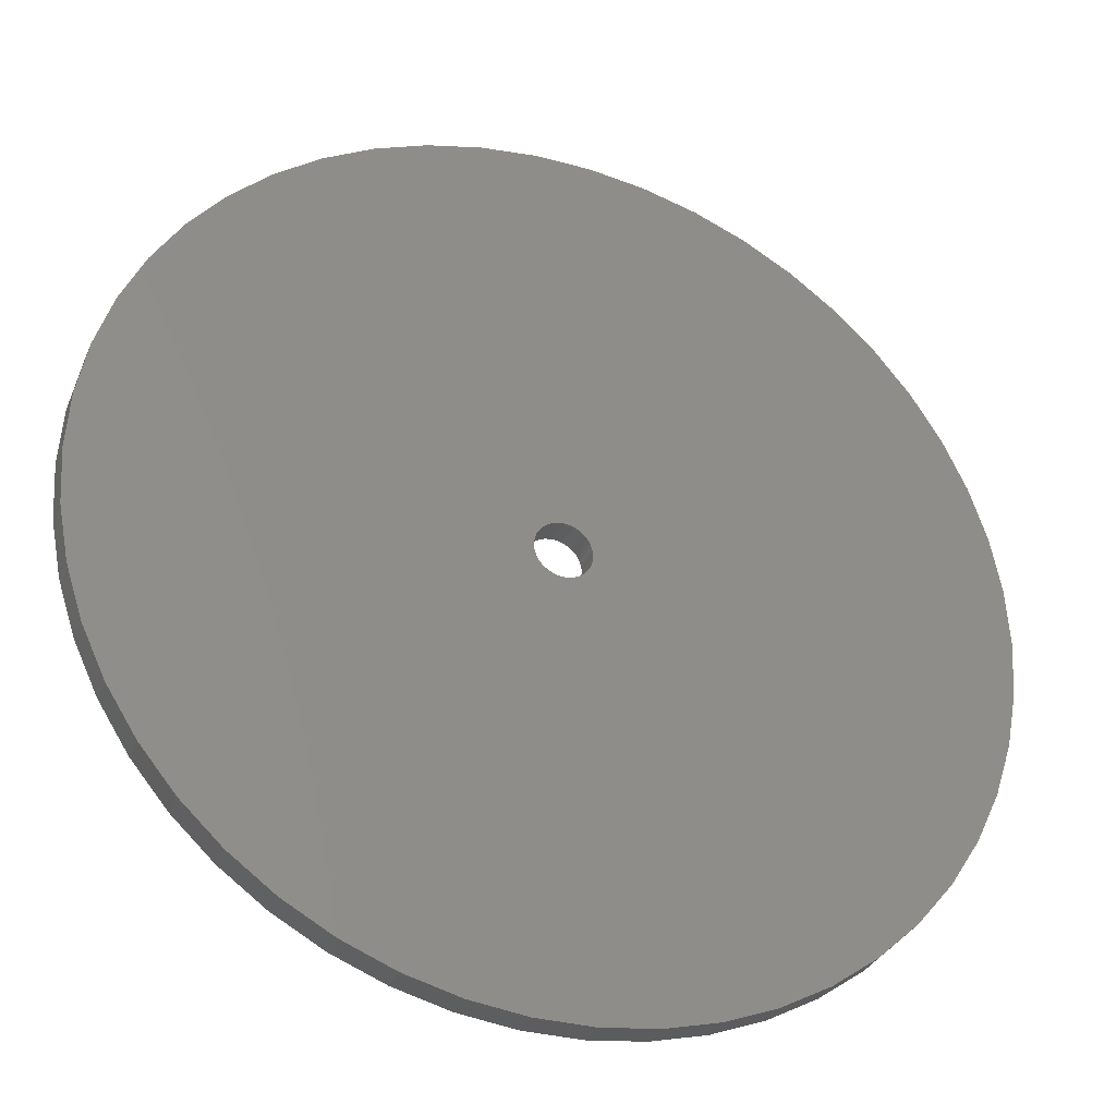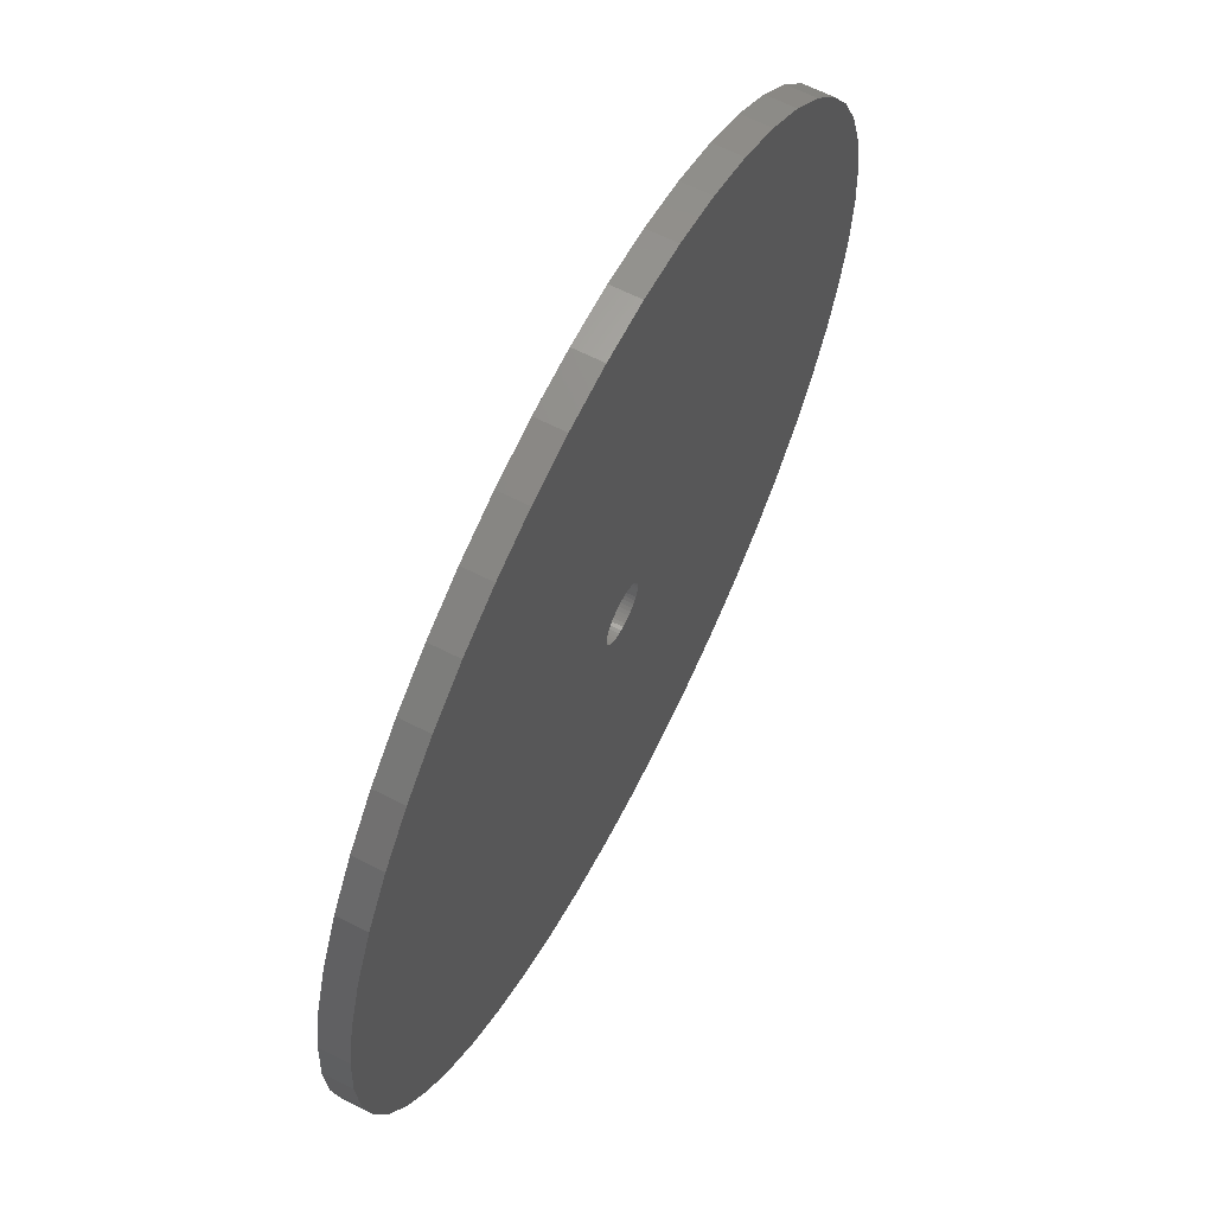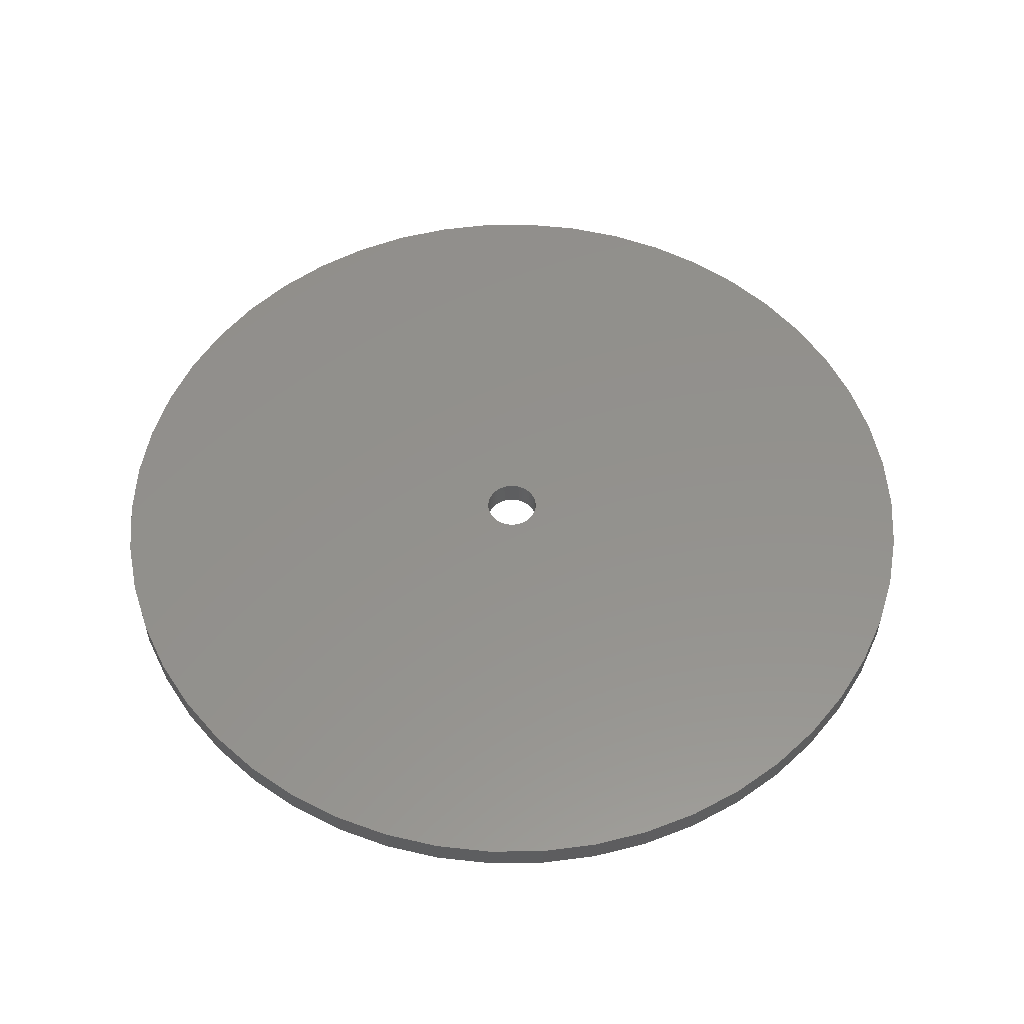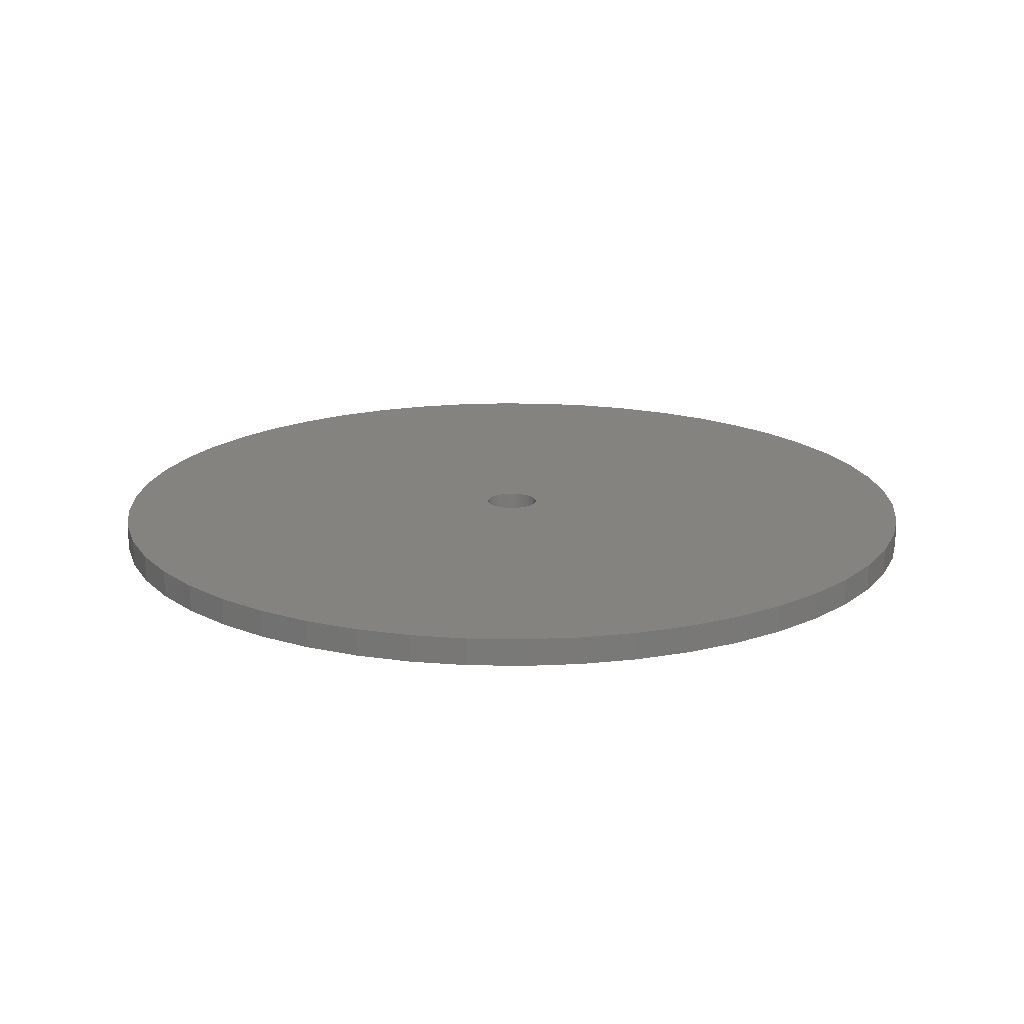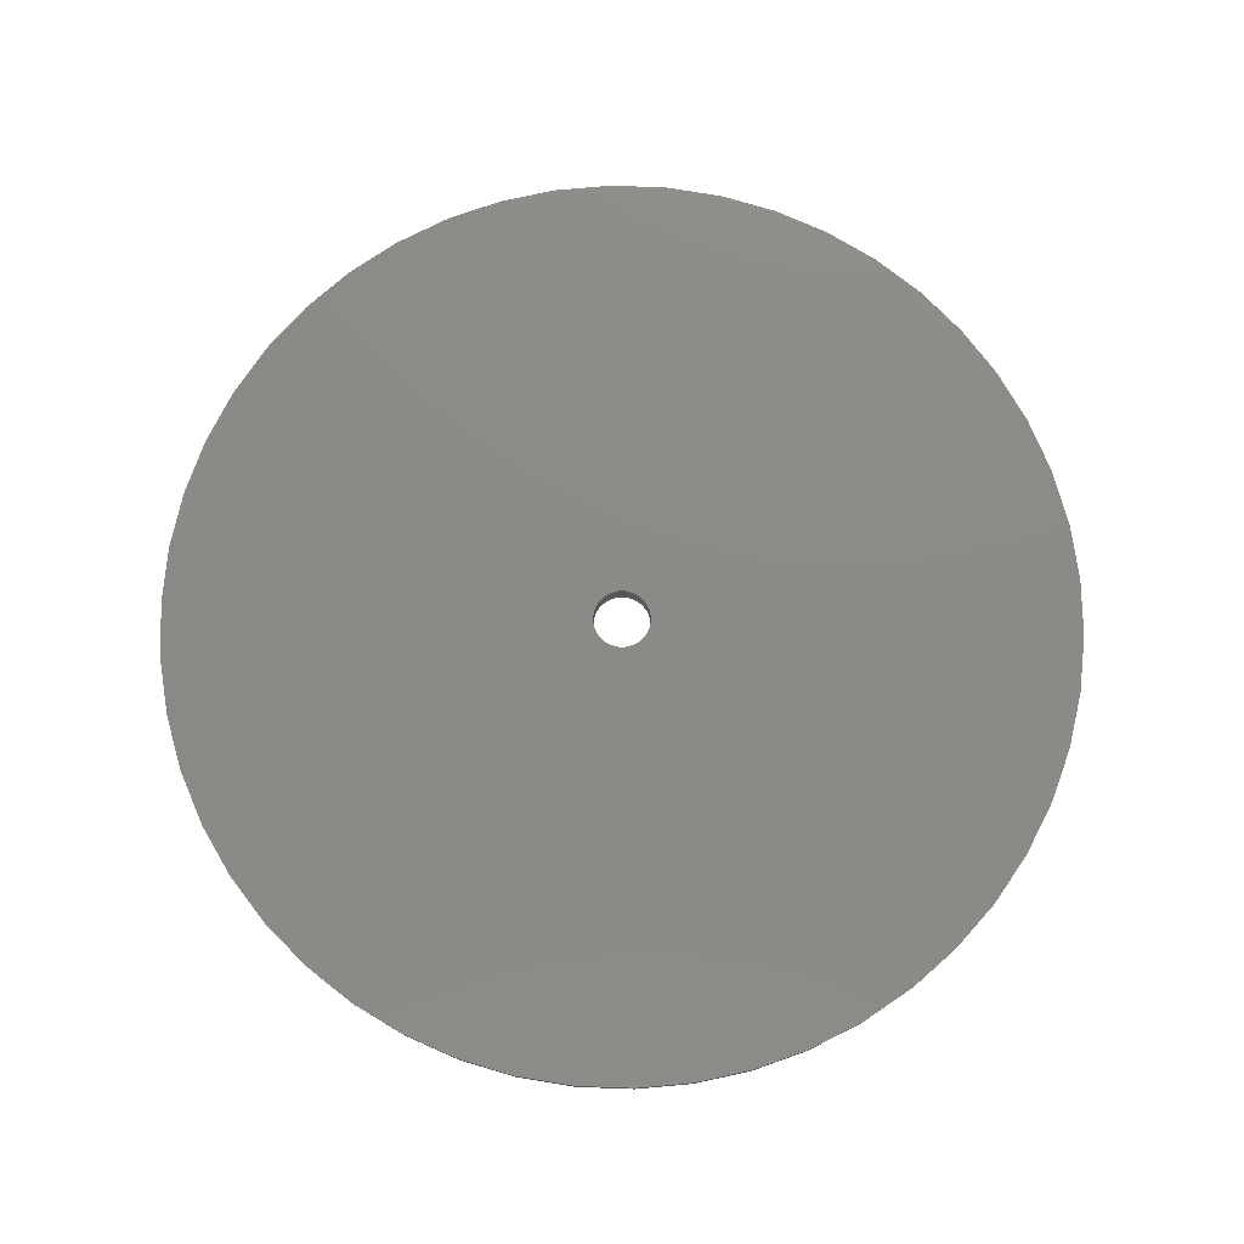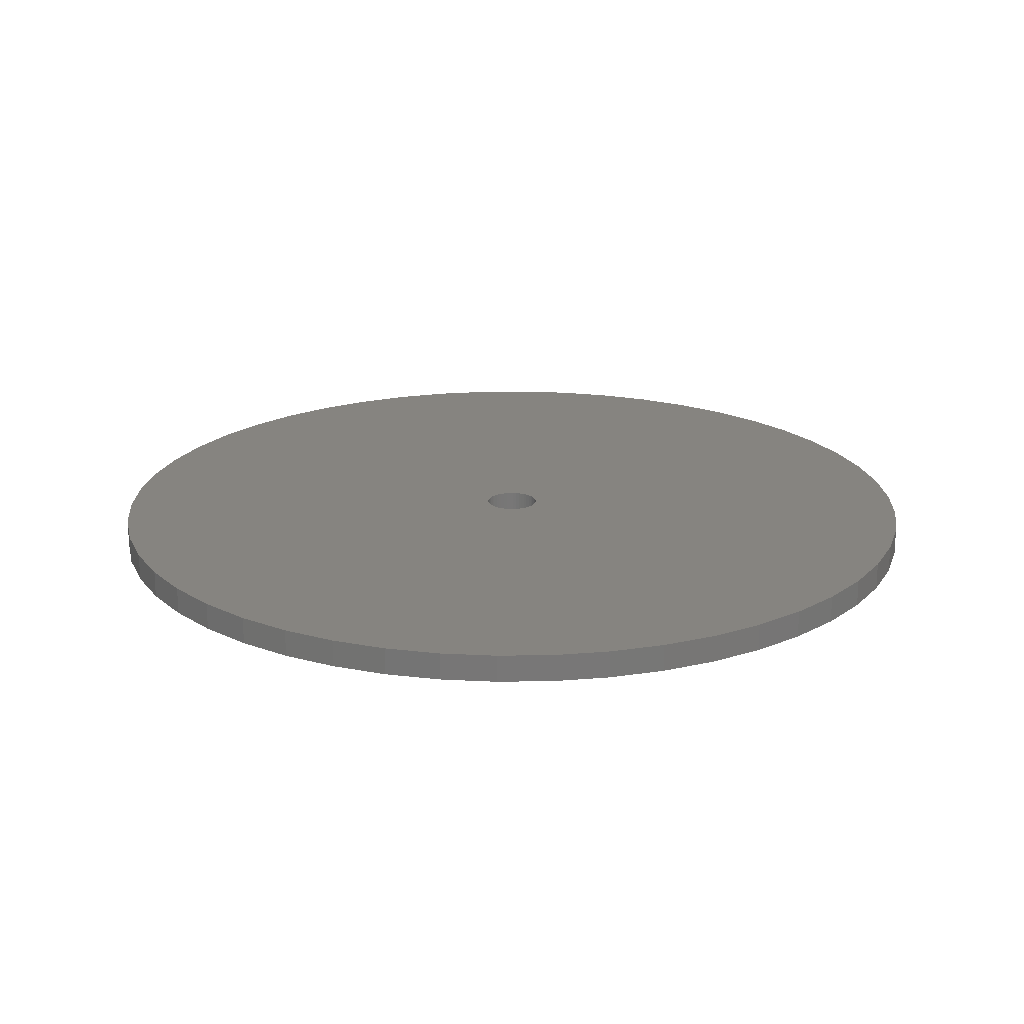
<metadata>
{"format":"stl","ext":"stl","renderer":"f3d","projection":"perspective","resolution":1024,"background":"white","views":[{"elev":-32.6,"azim":159.0,"up":"+Y"},{"elev":64.4,"azim":-62.9,"up":"+Y"},{"elev":55.0,"azim":143.4,"up":"+Z"},{"elev":17.9,"azim":23.7,"up":"+Z"},{"elev":77.5,"azim":-98.7,"up":"+Z"},{"elev":20.1,"azim":-73.7,"up":"+Z"}]}
</metadata>
<code>
# stl→obj: 200 verts, 400 faces
v 16 0 0.5
v 15.87 2.005 -0.5
v 15.87 2.005 0.5
v 16 0 -0.5
v -16 0 -0.5
v -15.87 2.005 0.5
v -15.87 2.005 -0.5
v -16 0 0.5
v 1.005 15.97 -0.5
v -1.005 15.97 0.5
v 1.005 15.97 0.5
v -1.005 15.97 -0.5
v 11.66 10.95 -0.5
v 10.2 12.33 0.5
v 11.66 10.95 0.5
v 10.2 12.33 -0.5
v -10.2 12.33 -0.5
v -11.66 10.95 0.5
v -10.2 12.33 0.5
v -11.66 10.95 -0.5
v -4.944 15.22 -0.5
v -6.812 14.48 0.5
v -4.944 15.22 0.5
v -6.812 14.48 -0.5
v 11.66 -10.95 0.5
v 12.94 -9.405 -0.5
v 12.94 -9.405 0.5
v 11.66 -10.95 -0.5
v 14.88 5.89 0.5
v 14.02 7.708 -0.5
v 14.02 7.708 0.5
v 14.88 5.89 -0.5
v 6.812 14.48 -0.5
v 4.944 15.22 0.5
v 6.812 14.48 0.5
v 4.944 15.22 -0.5
v 2.998 15.72 0.5
v 2.998 15.72 -0.5
v 8.573 13.51 0.5
v 8.573 13.51 -0.5
v -14.88 5.89 -0.5
v -14.02 7.708 0.5
v -14.02 7.708 -0.5
v -14.88 5.89 0.5
v -12.94 9.405 0.5
v -12.94 9.405 -0.5
v -15.5 3.979 -0.5
v -15.5 3.979 0.5
v -8.573 13.51 -0.5
v -8.573 13.51 0.5
v -2.998 15.72 0.5
v -2.998 15.72 -0.5
v -4.944 -15.22 -0.5
v -2.998 -15.72 0.5
v -4.944 -15.22 0.5
v -2.998 -15.72 -0.5
v 1.005 -15.97 -0.5
v 2.998 -15.72 0.5
v 1.005 -15.97 0.5
v 2.998 -15.72 -0.5
v 15.5 3.979 0.5
v 15.5 3.979 -0.5
v 12.94 9.405 0.5
v 12.94 9.405 -0.5
v 15.87 -2.005 0.5
v 15.87 -2.005 -0.5
v 8.573 -13.51 -0.5
v 10.2 -12.33 0.5
v 8.573 -13.51 0.5
v 10.2 -12.33 -0.5
v 14.02 -7.708 0.5
v 14.88 -5.89 -0.5
v 14.88 -5.89 0.5
v 14.02 -7.708 -0.5
v -1.005 -15.97 0.5
v -1.005 -15.97 -0.5
v -14.02 -7.708 -0.5
v -14.88 -5.89 0.5
v -14.88 -5.89 -0.5
v -14.02 -7.708 0.5
v -15.5 -3.979 0.5
v -15.5 -3.979 -0.5
v 4.944 -15.22 -0.5
v 6.812 -14.48 0.5
v 4.944 -15.22 0.5
v 6.812 -14.48 -0.5
v 1 0 0.5
v 0.9921 0.1253 0.5
v 0.9686 0.2487 0.5
v 0.9921 -0.1253 0.5
v 0.9298 0.3681 0.5
v 15.5 -3.979 0.5
v 0.8763 0.4818 0.5
v 0.9686 -0.2487 0.5
v 0.809 0.5878 0.5
v 0.729 0.6845 0.5
v 0.9298 -0.3681 0.5
v 0.6374 0.7705 0.5
v 0.5358 0.8443 0.5
v 0.8763 -0.4818 0.5
v 0.4258 0.9048 0.5
v 0.309 0.9511 0.5
v 0.809 -0.5878 0.5
v 0.1874 0.9823 0.5
v 0.729 -0.6845 0.5
v 0.06279 0.998 0.5
v -0.06279 0.998 0.5
v -0.1874 0.9823 0.5
v -0.309 0.9511 0.5
v -0.4258 0.9048 0.5
v -0.5358 0.8443 0.5
v -0.6374 0.7705 0.5
v -0.729 0.6845 0.5
v 0.6374 -0.7705 0.5
v 0.5358 -0.8443 0.5
v 0.4258 -0.9048 0.5
v 0.309 -0.9511 0.5
v 0.1874 -0.9823 0.5
v 0.06279 -0.998 0.5
v -0.06279 -0.998 0.5
v -0.1874 -0.9823 0.5
v -0.309 -0.9511 0.5
v -0.4258 -0.9048 0.5
v -6.812 -14.48 0.5
v -0.5358 -0.8443 0.5
v -8.573 -13.51 0.5
v -0.6374 -0.7705 0.5
v -10.2 -12.33 0.5
v -0.729 -0.6845 0.5
v -11.66 -10.95 0.5
v -0.809 -0.5878 0.5
v -12.94 -9.405 0.5
v -0.8763 -0.4818 0.5
v -0.9298 -0.3681 0.5
v -0.9686 -0.2487 0.5
v -0.9921 -0.1253 0.5
v -15.87 -2.005 0.5
v -1 0 0.5
v -0.809 0.5878 0.5
v -0.8763 0.4818 0.5
v -0.9298 0.3681 0.5
v -0.9686 0.2487 0.5
v -0.9921 0.1253 0.5
v 15.5 -3.979 -0.5
v -6.812 -14.48 -0.5
v -15.87 -2.005 -0.5
v -11.66 -10.95 -0.5
v -10.2 -12.33 -0.5
v -12.94 -9.405 -0.5
v 1 0 -0.5
v 0.9921 -0.1253 -0.5
v 0.9686 -0.2487 -0.5
v 0.9921 0.1253 -0.5
v 0.9298 -0.3681 -0.5
v 0.8763 -0.4818 -0.5
v 0.9686 0.2487 -0.5
v 0.809 -0.5878 -0.5
v 0.729 -0.6845 -0.5
v 0.9298 0.3681 -0.5
v 0.6374 -0.7705 -0.5
v 0.5358 -0.8443 -0.5
v 0.8763 0.4818 -0.5
v 0.4258 -0.9048 -0.5
v 0.309 -0.9511 -0.5
v 0.809 0.5878 -0.5
v 0.1874 -0.9823 -0.5
v 0.729 0.6845 -0.5
v 0.06279 -0.998 -0.5
v -0.06279 -0.998 -0.5
v -0.1874 -0.9823 -0.5
v -0.309 -0.9511 -0.5
v -0.4258 -0.9048 -0.5
v -0.5358 -0.8443 -0.5
v -8.573 -13.51 -0.5
v -0.6374 -0.7705 -0.5
v -0.729 -0.6845 -0.5
v 0.6374 0.7705 -0.5
v 0.5358 0.8443 -0.5
v 0.4258 0.9048 -0.5
v 0.309 0.9511 -0.5
v 0.1874 0.9823 -0.5
v 0.06279 0.998 -0.5
v -0.06279 0.998 -0.5
v -0.1874 0.9823 -0.5
v -0.309 0.9511 -0.5
v -0.4258 0.9048 -0.5
v -0.5358 0.8443 -0.5
v -0.6374 0.7705 -0.5
v -0.729 0.6845 -0.5
v -0.809 0.5878 -0.5
v -0.8763 0.4818 -0.5
v -0.9298 0.3681 -0.5
v -0.9686 0.2487 -0.5
v -0.9921 0.1253 -0.5
v -1 0 -0.5
v -0.809 -0.5878 -0.5
v -0.8763 -0.4818 -0.5
v -0.9298 -0.3681 -0.5
v -0.9686 -0.2487 -0.5
v -0.9921 -0.1253 -0.5
f 1 2 3
f 2 1 4
f 5 6 7
f 6 5 8
f 9 10 11
f 10 9 12
f 13 14 15
f 14 13 16
f 17 18 19
f 18 17 20
f 21 22 23
f 22 21 24
f 25 26 27
f 26 25 28
f 29 30 31
f 30 29 32
f 33 34 35
f 34 33 36
f 36 37 34
f 37 36 38
f 16 39 14
f 39 16 40
f 41 42 43
f 42 41 44
f 43 45 46
f 45 43 42
f 47 44 41
f 44 47 48
f 49 19 50
f 19 49 17
f 12 51 10
f 51 12 52
f 53 54 55
f 54 53 56
f 57 58 59
f 58 57 60
f 61 32 29
f 32 61 62
f 3 62 61
f 62 3 2
f 63 13 15
f 13 63 64
f 31 64 63
f 64 31 30
f 38 11 37
f 11 38 9
f 40 35 39
f 35 40 33
f 65 4 1
f 4 65 66
f 67 68 69
f 68 67 70
f 71 72 73
f 72 71 74
f 27 74 71
f 74 27 26
f 56 75 54
f 75 56 76
f 77 78 79
f 78 77 80
f 79 81 82
f 81 79 78
f 70 25 68
f 25 70 28
f 83 84 85
f 84 83 86
f 60 85 58
f 85 60 83
f 46 18 20
f 18 46 45
f 87 1 3
f 88 3 61
f 1 87 65
f 89 61 29
f 90 65 87
f 91 29 31
f 65 90 92
f 93 31 63
f 94 92 90
f 95 63 15
f 92 94 73
f 96 15 14
f 97 73 94
f 98 14 39
f 73 97 71
f 99 39 35
f 100 71 97
f 101 35 34
f 71 100 27
f 102 34 37
f 103 27 100
f 104 37 11
f 27 103 25
f 105 25 103
f 3 88 87
f 61 89 88
f 29 91 89
f 31 93 91
f 63 95 93
f 15 96 95
f 14 98 96
f 39 99 98
f 35 101 99
f 34 102 101
f 37 104 102
f 11 106 104
f 11 107 106
f 10 107 11
f 107 10 108
f 51 108 10
f 108 51 109
f 23 109 51
f 109 23 110
f 22 110 23
f 110 22 111
f 50 111 22
f 111 50 112
f 19 112 50
f 18 113 19
f 112 19 113
f 25 105 68
f 114 68 105
f 68 114 69
f 115 69 114
f 69 115 84
f 116 84 115
f 84 116 85
f 117 85 116
f 85 117 58
f 118 58 117
f 58 118 59
f 119 59 118
f 120 59 119
f 75 120 121
f 54 121 122
f 55 122 123
f 124 123 125
f 126 125 127
f 128 127 129
f 130 129 131
f 132 131 133
f 80 133 134
f 78 134 135
f 81 135 136
f 120 75 59
f 137 136 138
f 113 18 139
f 45 139 18
f 121 54 75
f 139 45 140
f 122 55 54
f 42 140 45
f 123 124 55
f 140 42 141
f 125 126 124
f 44 141 42
f 127 128 126
f 141 44 142
f 129 130 128
f 48 142 44
f 131 132 130
f 142 48 143
f 133 80 132
f 6 143 48
f 134 78 80
f 143 6 138
f 135 81 78
f 8 138 6
f 136 137 81
f 138 8 137
f 7 48 47
f 48 7 6
f 24 50 22
f 50 24 49
f 52 23 51
f 23 52 21
f 73 144 92
f 144 73 72
f 92 66 65
f 66 92 144
f 145 55 124
f 55 145 53
f 146 8 5
f 8 146 137
f 86 69 84
f 69 86 67
f 76 59 75
f 59 76 57
f 147 128 130
f 128 147 148
f 147 132 149
f 132 147 130
f 149 80 77
f 80 149 132
f 150 4 66
f 151 66 144
f 4 150 2
f 152 144 72
f 153 2 150
f 154 72 74
f 2 153 62
f 155 74 26
f 156 62 153
f 157 26 28
f 62 156 32
f 158 28 70
f 159 32 156
f 160 70 67
f 32 159 30
f 161 67 86
f 162 30 159
f 163 86 83
f 30 162 64
f 164 83 60
f 165 64 162
f 166 60 57
f 64 165 13
f 167 13 165
f 66 151 150
f 144 152 151
f 72 154 152
f 74 155 154
f 26 157 155
f 28 158 157
f 70 160 158
f 67 161 160
f 86 163 161
f 83 164 163
f 60 166 164
f 57 168 166
f 57 169 168
f 76 169 57
f 169 76 170
f 56 170 76
f 170 56 171
f 53 171 56
f 171 53 172
f 145 172 53
f 172 145 173
f 174 173 145
f 173 174 175
f 148 175 174
f 147 176 148
f 175 148 176
f 13 167 16
f 177 16 167
f 16 177 40
f 178 40 177
f 40 178 33
f 179 33 178
f 33 179 36
f 180 36 179
f 36 180 38
f 181 38 180
f 38 181 9
f 182 9 181
f 183 9 182
f 12 183 184
f 52 184 185
f 21 185 186
f 24 186 187
f 49 187 188
f 17 188 189
f 20 189 190
f 46 190 191
f 43 191 192
f 41 192 193
f 47 193 194
f 183 12 9
f 7 194 195
f 176 147 196
f 149 196 147
f 184 52 12
f 196 149 197
f 185 21 52
f 77 197 149
f 186 24 21
f 197 77 198
f 187 49 24
f 79 198 77
f 188 17 49
f 198 79 199
f 189 20 17
f 82 199 79
f 190 46 20
f 199 82 200
f 191 43 46
f 146 200 82
f 192 41 43
f 200 146 195
f 193 47 41
f 5 195 146
f 194 7 47
f 195 5 7
f 82 137 146
f 137 82 81
f 174 124 126
f 124 174 145
f 148 126 128
f 126 148 174
f 142 192 141
f 192 142 193
f 162 95 165
f 95 162 93
f 180 101 102
f 101 180 179
f 186 109 110
f 109 186 185
f 141 191 140
f 191 141 192
f 151 87 150
f 87 151 90
f 163 117 116
f 117 163 164
f 177 96 98
f 96 177 167
f 183 106 107
f 106 183 182
f 178 98 99
f 98 178 177
f 139 189 113
f 189 139 190
f 187 110 111
f 110 187 186
f 188 111 112
f 111 188 187
f 150 88 153
f 88 150 87
f 161 116 115
f 116 161 163
f 155 97 154
f 97 155 100
f 164 118 117
f 118 164 166
f 165 96 167
f 96 165 95
f 181 102 104
f 102 181 180
f 182 104 106
f 104 182 181
f 179 99 101
f 99 179 178
f 138 194 143
f 194 138 195
f 143 193 142
f 193 143 194
f 140 190 139
f 190 140 191
f 184 107 108
f 107 184 183
f 185 108 109
f 108 185 184
f 189 112 113
f 112 189 188
f 152 90 151
f 90 152 94
f 158 103 157
f 103 158 105
f 157 100 155
f 100 157 103
f 131 197 133
f 197 131 196
f 133 198 134
f 198 133 197
f 166 119 118
f 119 166 168
f 159 93 162
f 93 159 91
f 156 91 159
f 91 156 89
f 153 89 156
f 89 153 88
f 168 120 119
f 120 168 169
f 171 123 122
f 123 171 172
f 136 195 138
f 195 136 200
f 134 199 135
f 199 134 198
f 160 115 114
f 115 160 161
f 154 94 152
f 94 154 97
f 175 129 127
f 129 175 176
f 170 122 121
f 122 170 171
f 173 127 125
f 127 173 175
f 172 125 123
f 125 172 173
f 135 200 136
f 200 135 199
f 129 196 131
f 196 129 176
f 158 114 105
f 114 158 160
f 169 121 120
f 121 169 170

</code>
